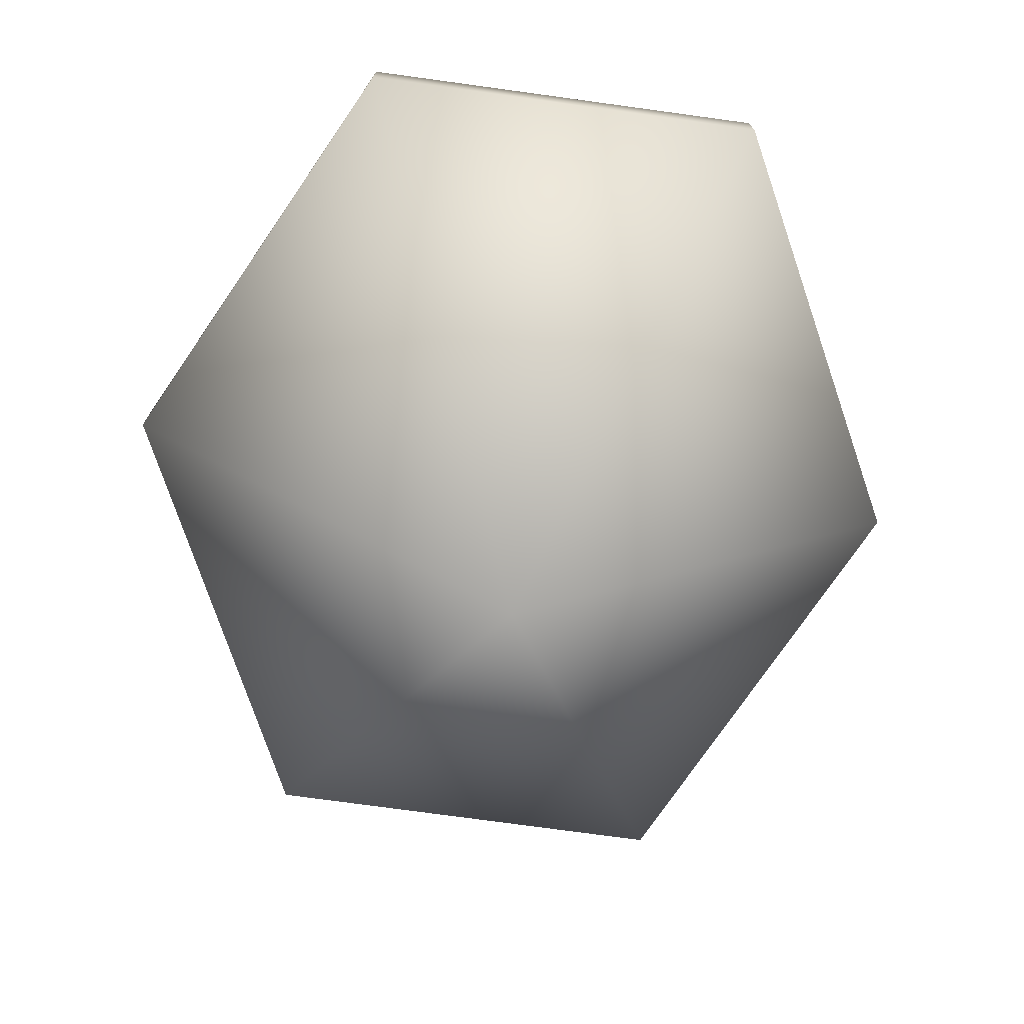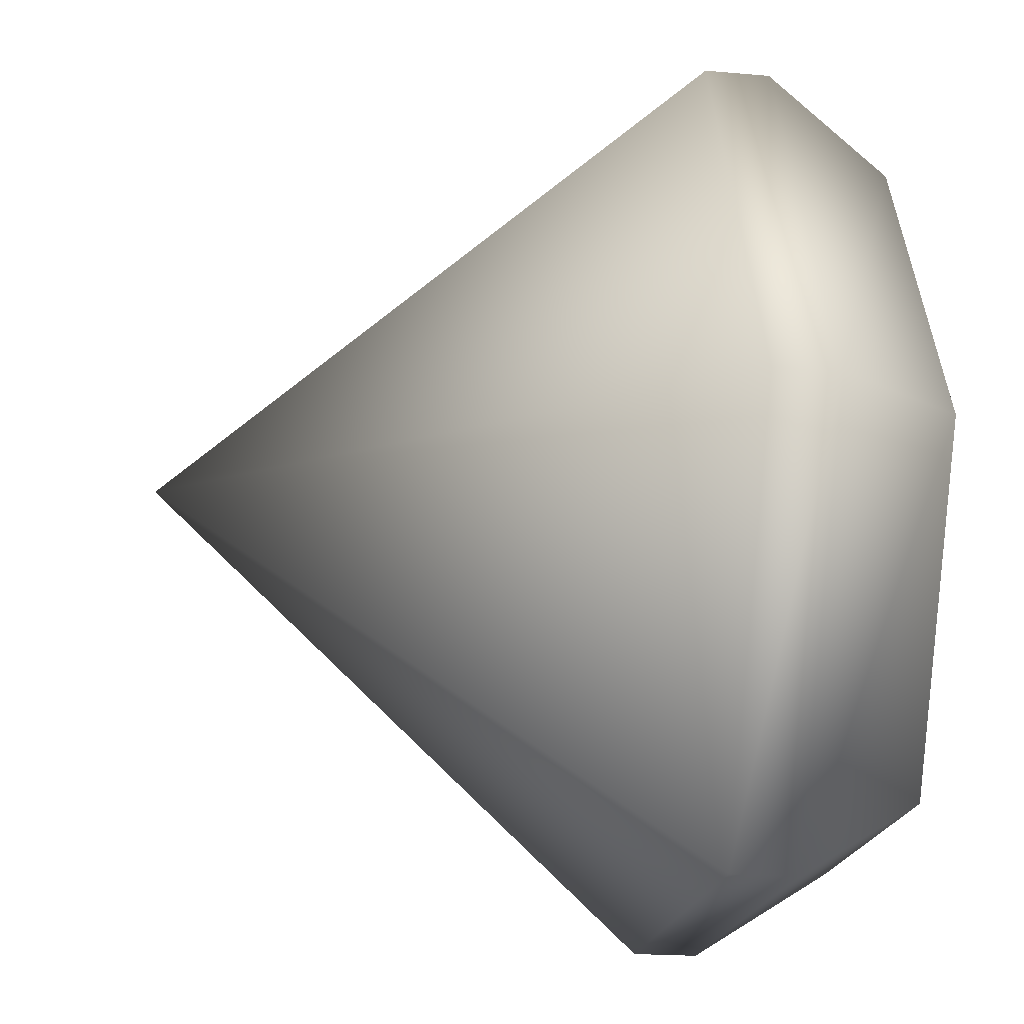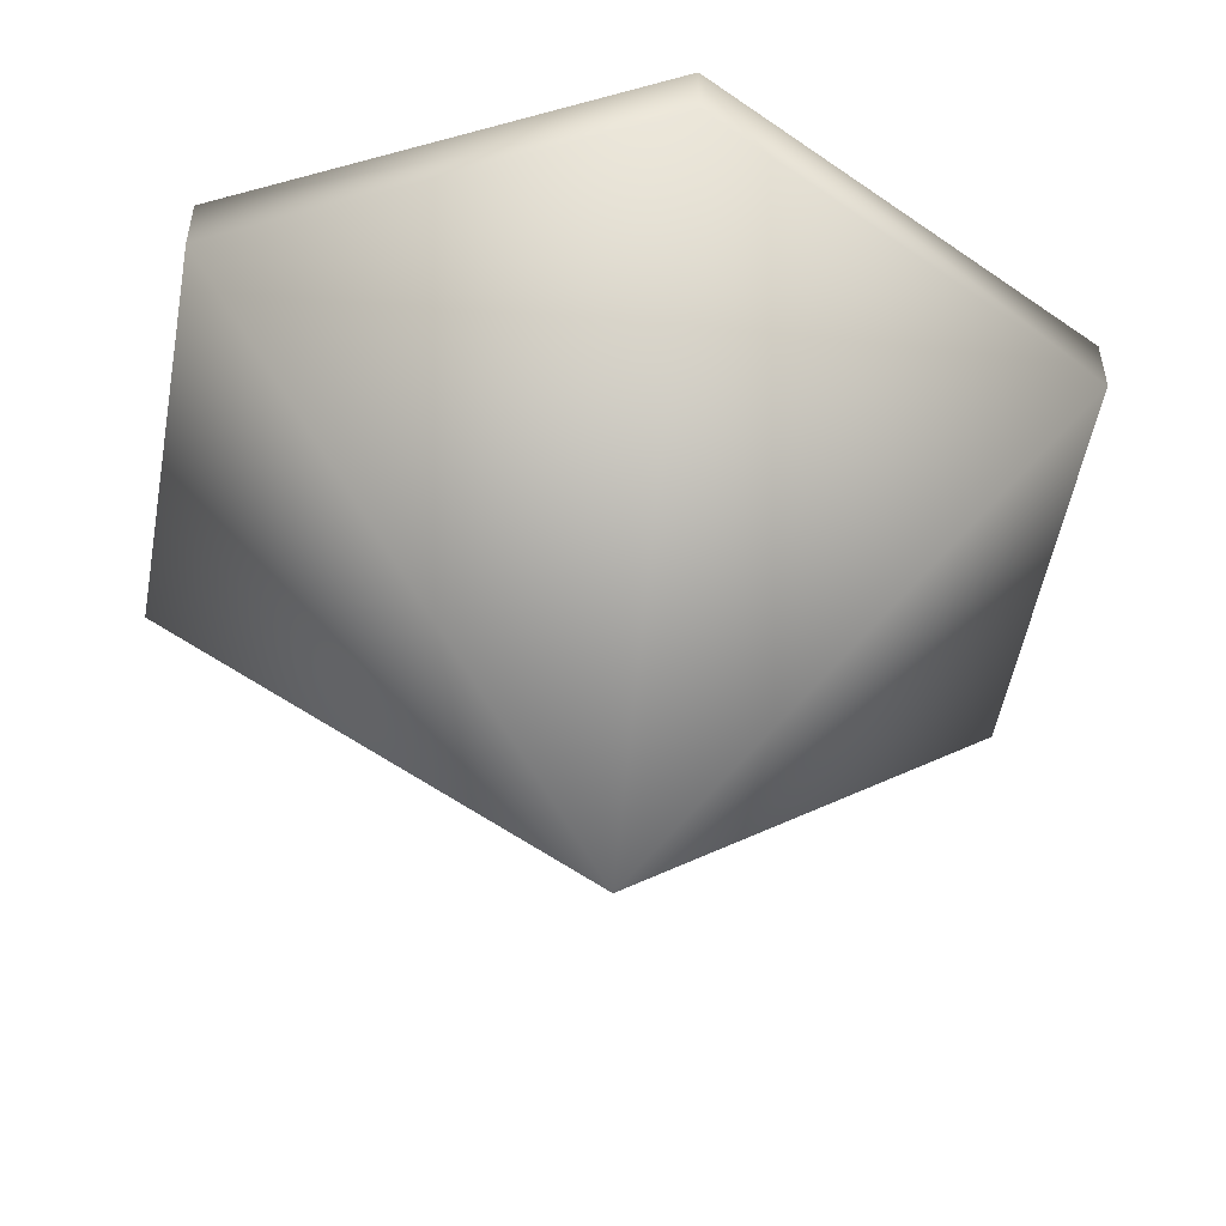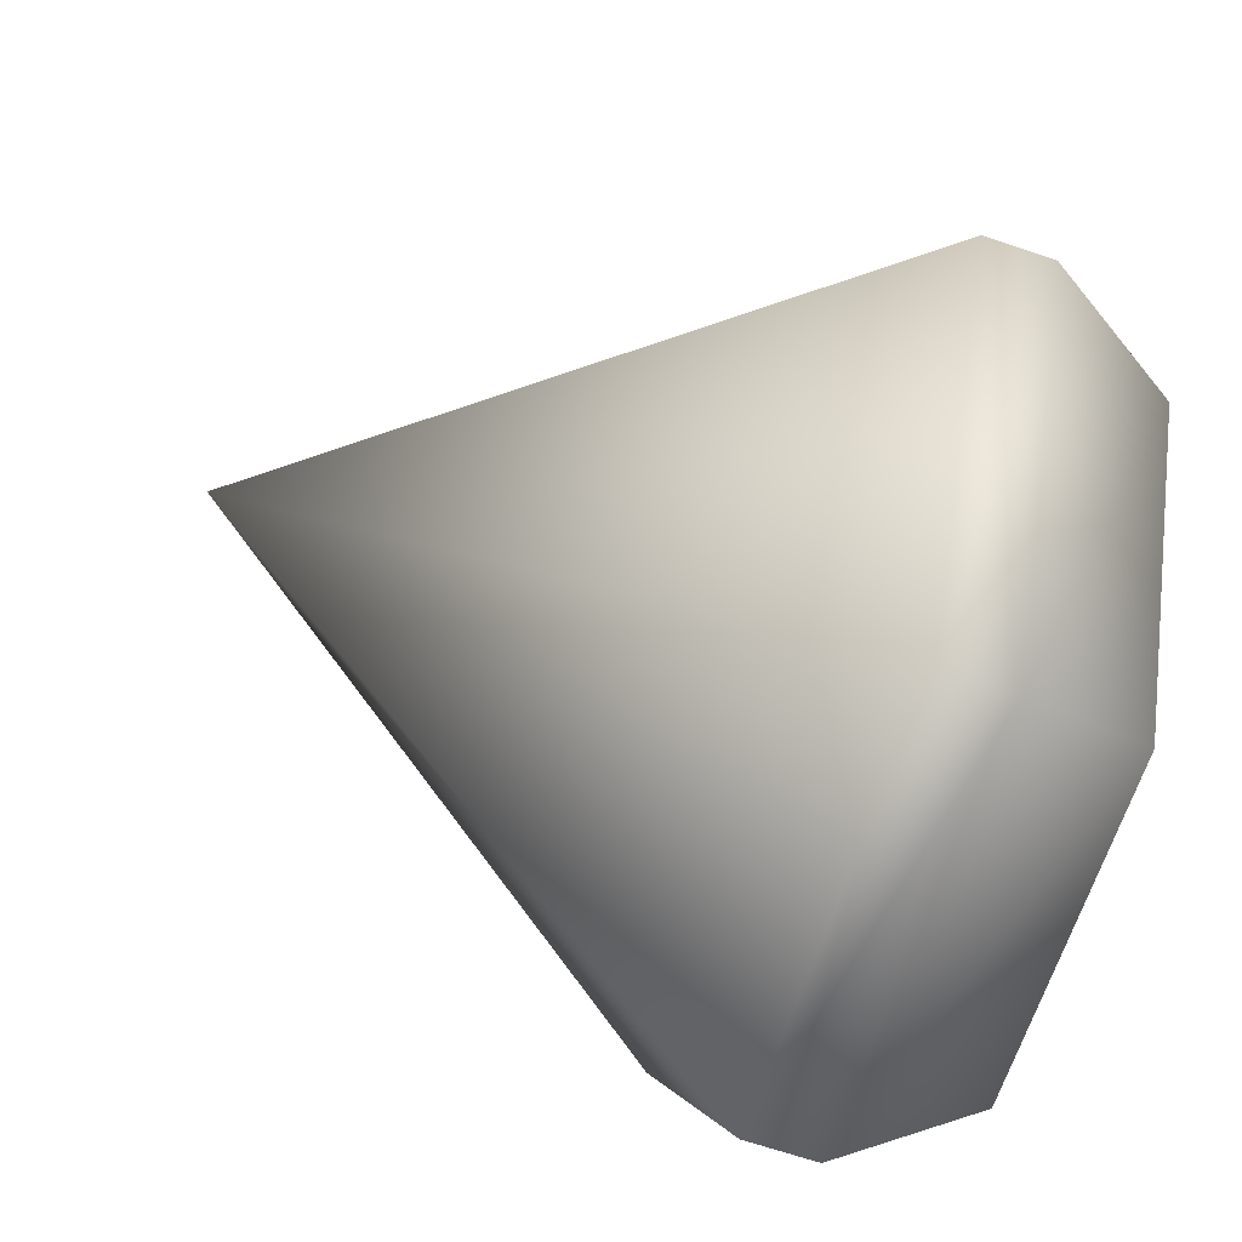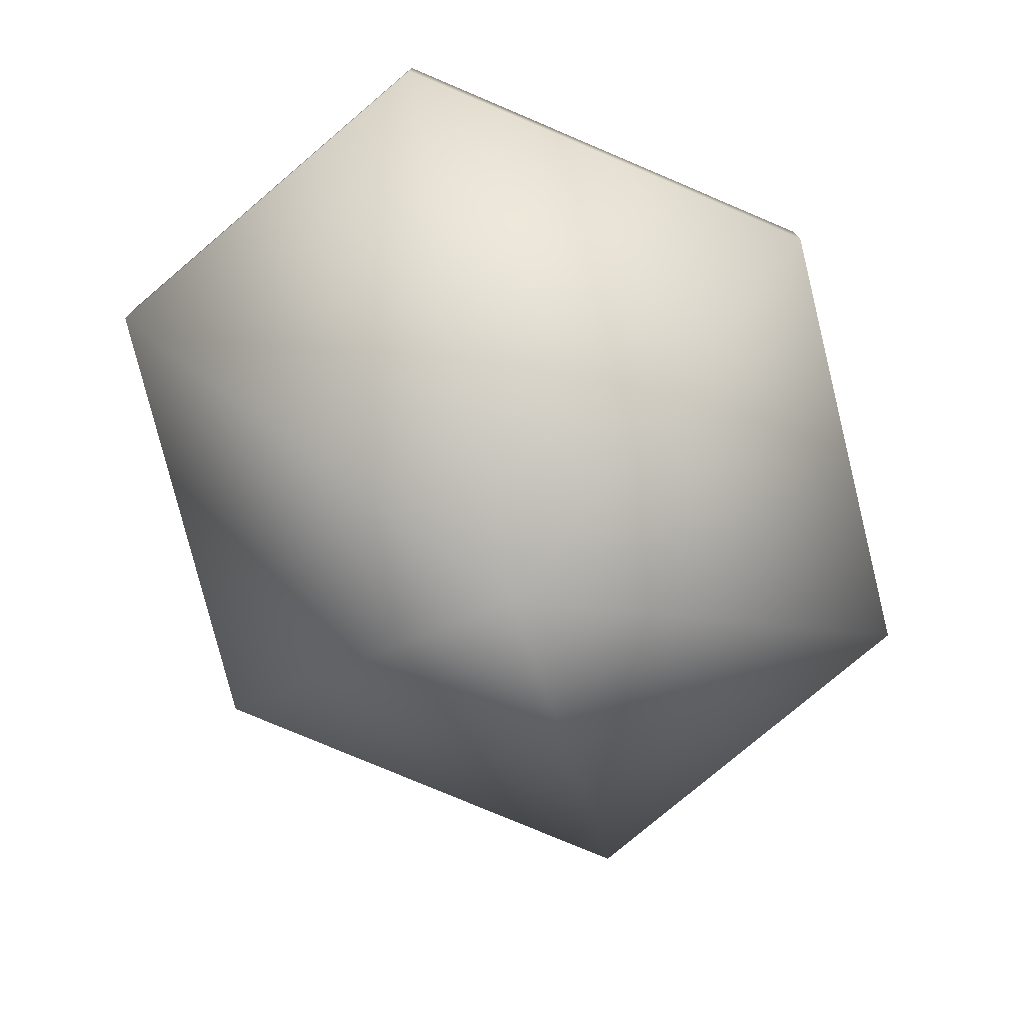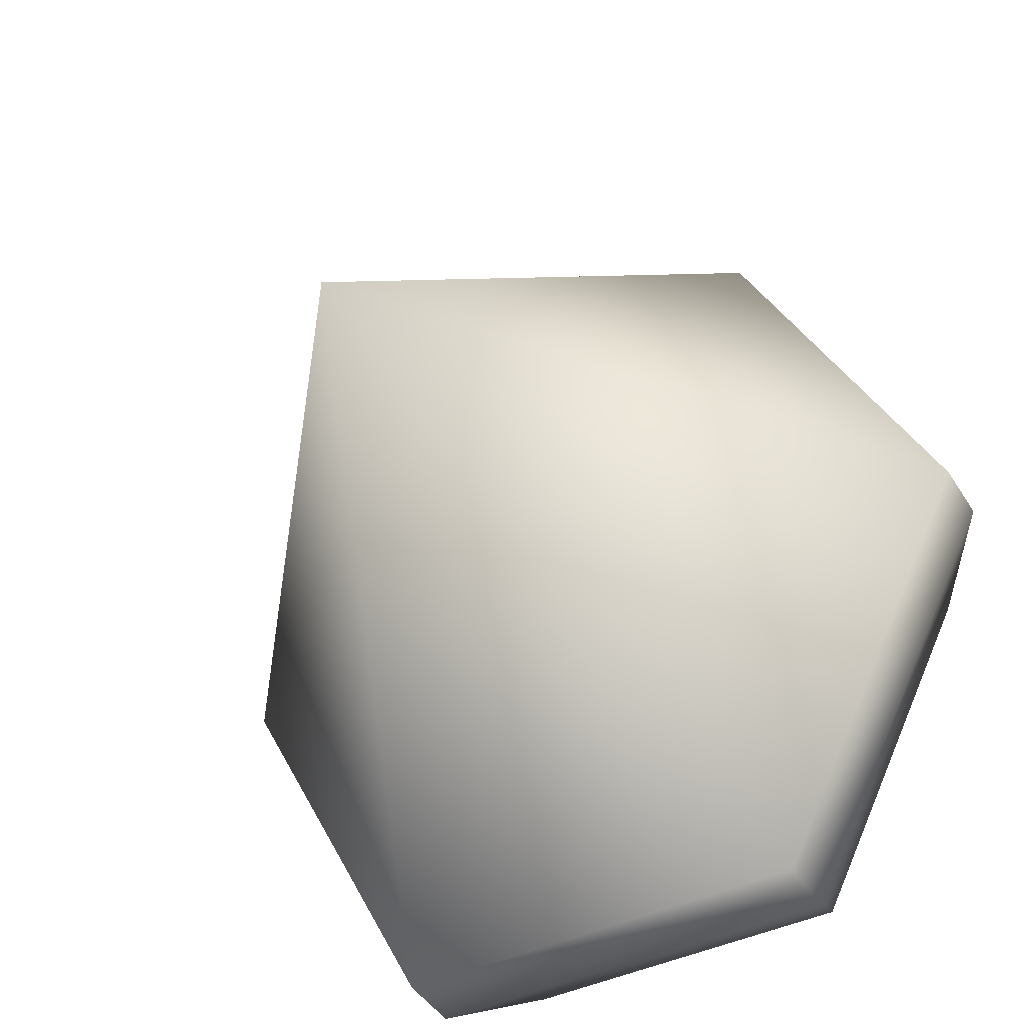
<metadata>
{"format":"obj","ext":"obj","renderer":"f3d","projection":"perspective","resolution":1024,"background":"white","views":[{"elev":-75.1,"azim":172.2,"up":"+Y"},{"elev":-19.8,"azim":80.6,"up":"+Z"},{"elev":-52.9,"azim":79.8,"up":"+Y"},{"elev":-66.6,"azim":71.2,"up":"+Z"},{"elev":-77.1,"azim":40.4,"up":"+Y"},{"elev":-42.8,"azim":29.4,"up":"+Z"}]}
</metadata>
<code>
v -0.625 0.625 0
v -0.3125 0.625 0.625
v 0.3125 0.625 0.625
v 0.625 0.625 0
v 0.3125 0.625 -0.625
v -0.3125 0.625 -0.625
v -0.7813 0.375 0
v -0.3906 0.375 0.7812
v 0.3906 0.375 0.7812
v 0.7813 0.375 0
v 0.3906 0.375 -0.7812
v -0.3906 0.375 -0.7812
v -0.7813 0.25 0
v -0.3906 0.25 0.7812
v 0.3906 0.25 0.7812
v 0.7813 0.25 0
v 0.3906 0.25 -0.7812
v -0.3906 0.25 -0.7812
v 0 -0.75 0
g gem61
f 1 7 8 2
f 2 8 9 3
f 3 9 10 4
f 4 10 11 5
f 5 11 12 6
f 6 12 7 1
f 1 2 3 4 5 6
f 7 13 14 8
f 8 14 15 9
f 9 15 16 10
f 10 16 17 11
f 11 17 18 12
f 12 18 13 7
f 13 19 14
f 14 19 15
f 15 19 16
f 16 19 17
f 17 19 18
f 18 19 13

</code>
